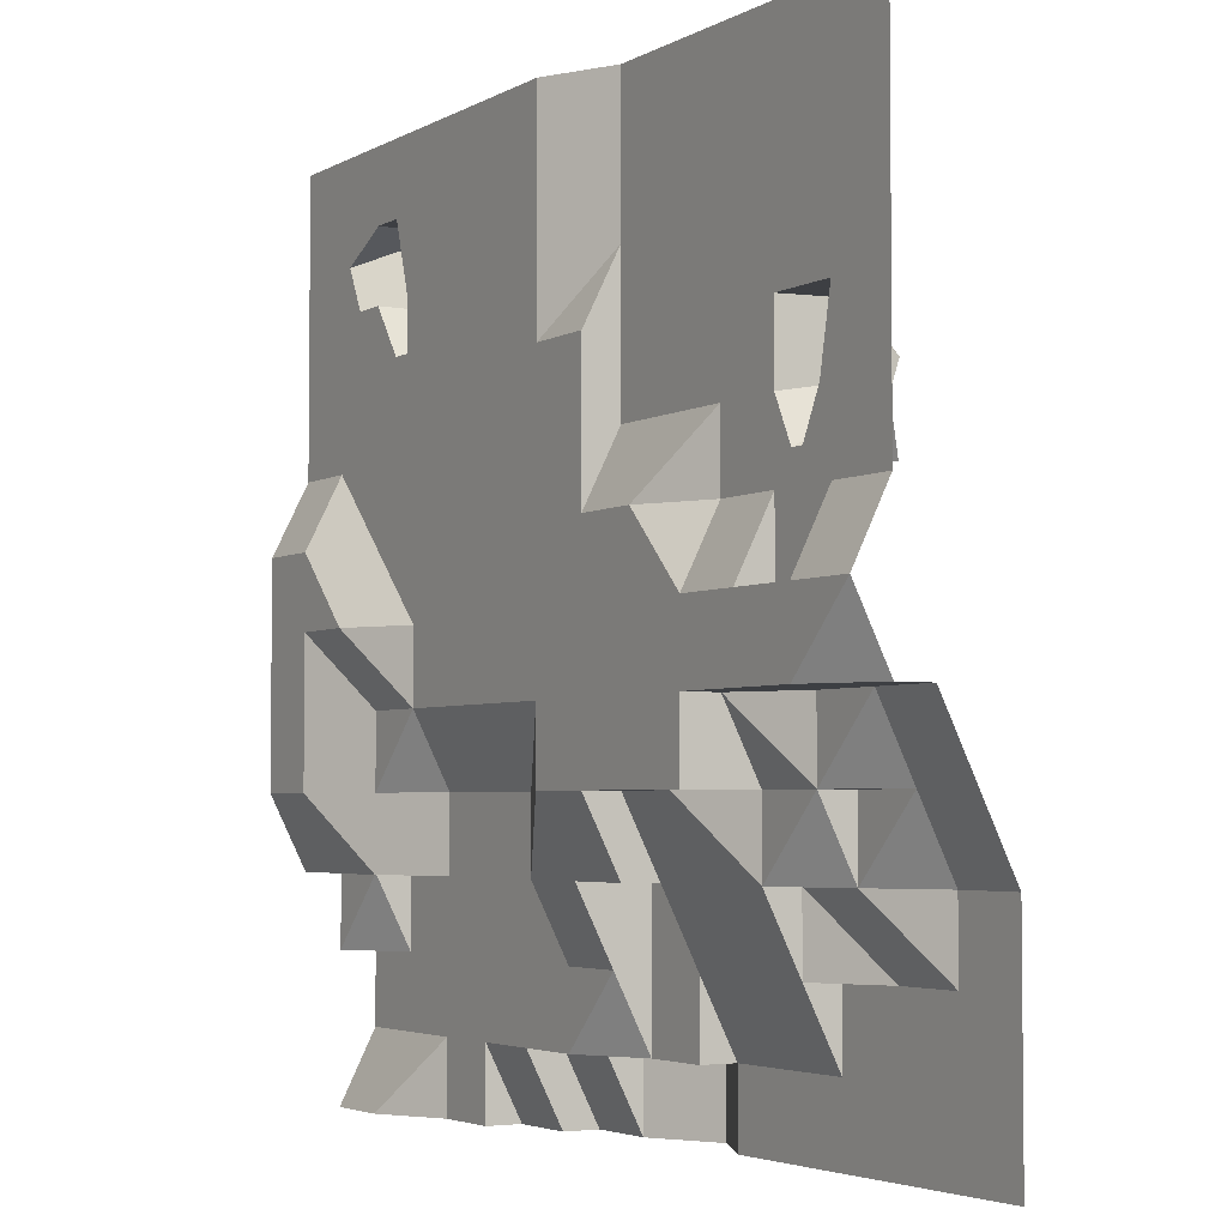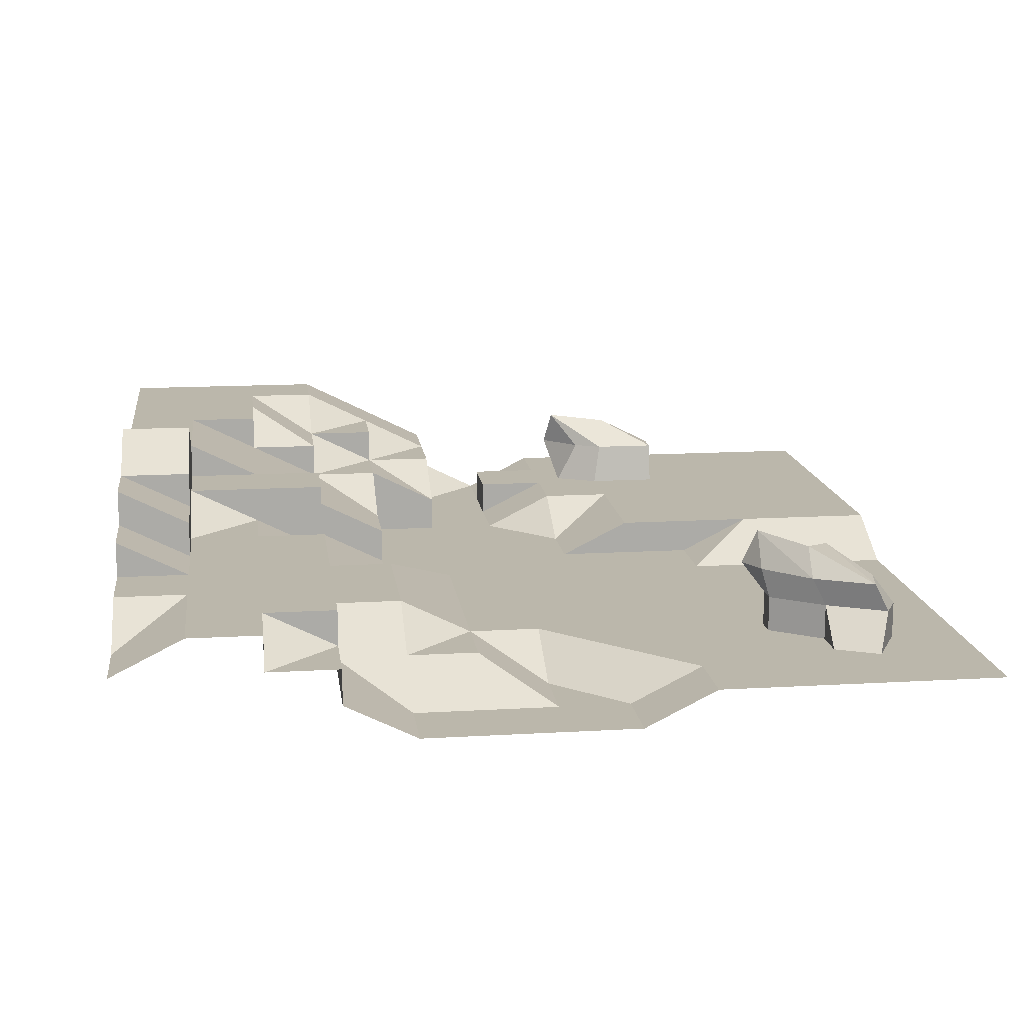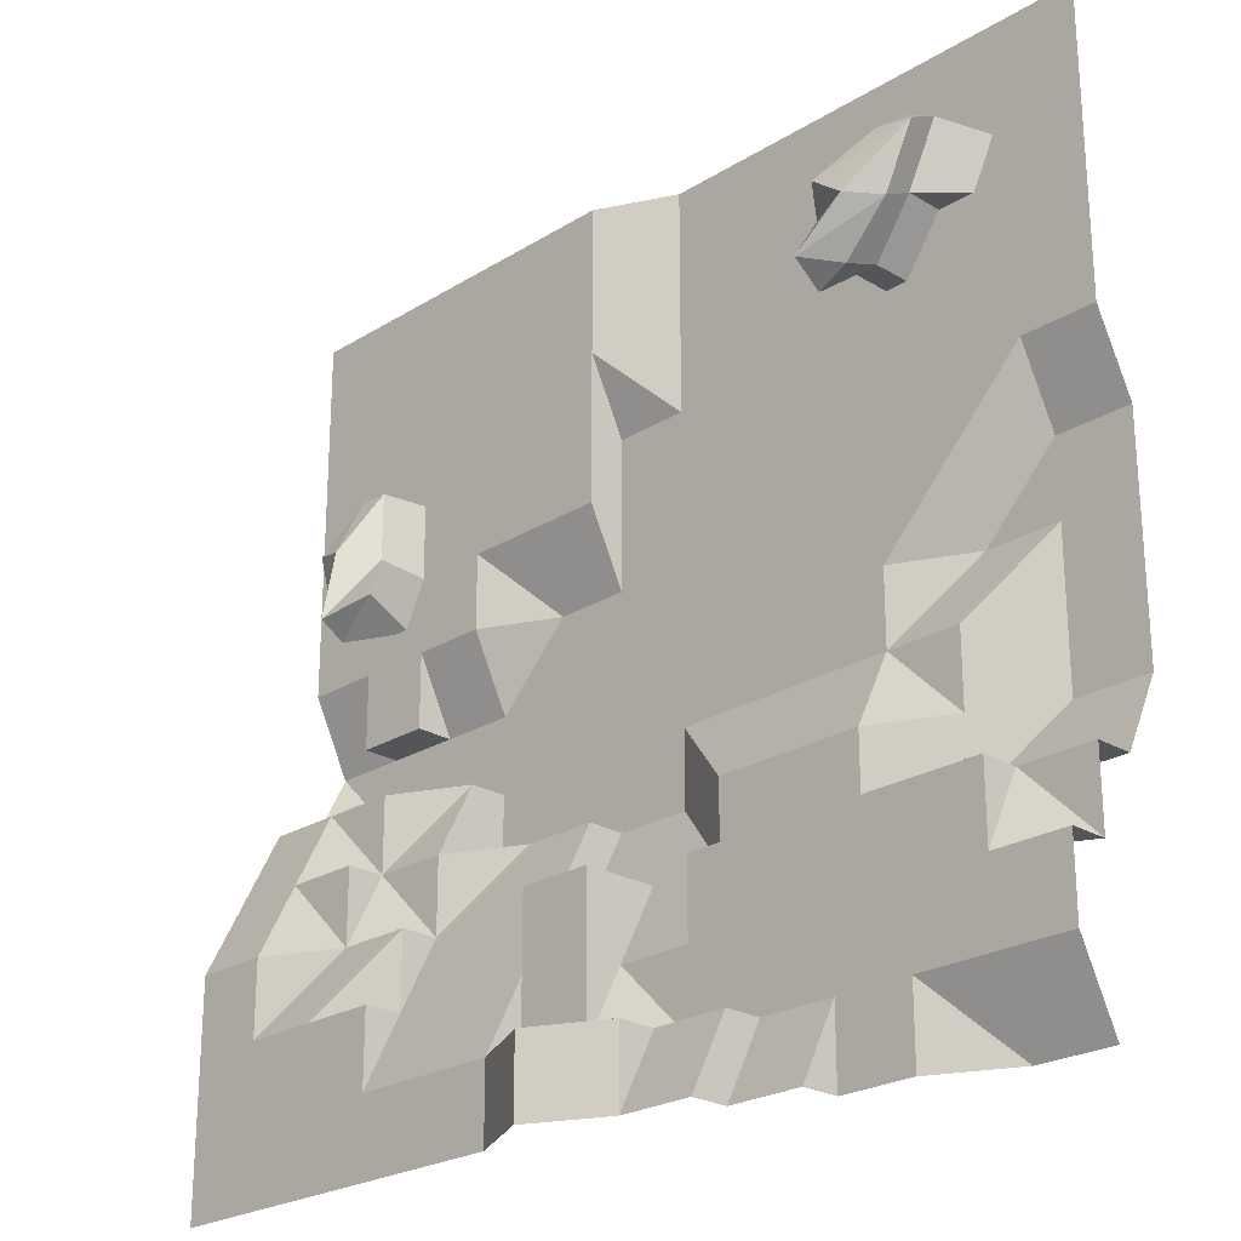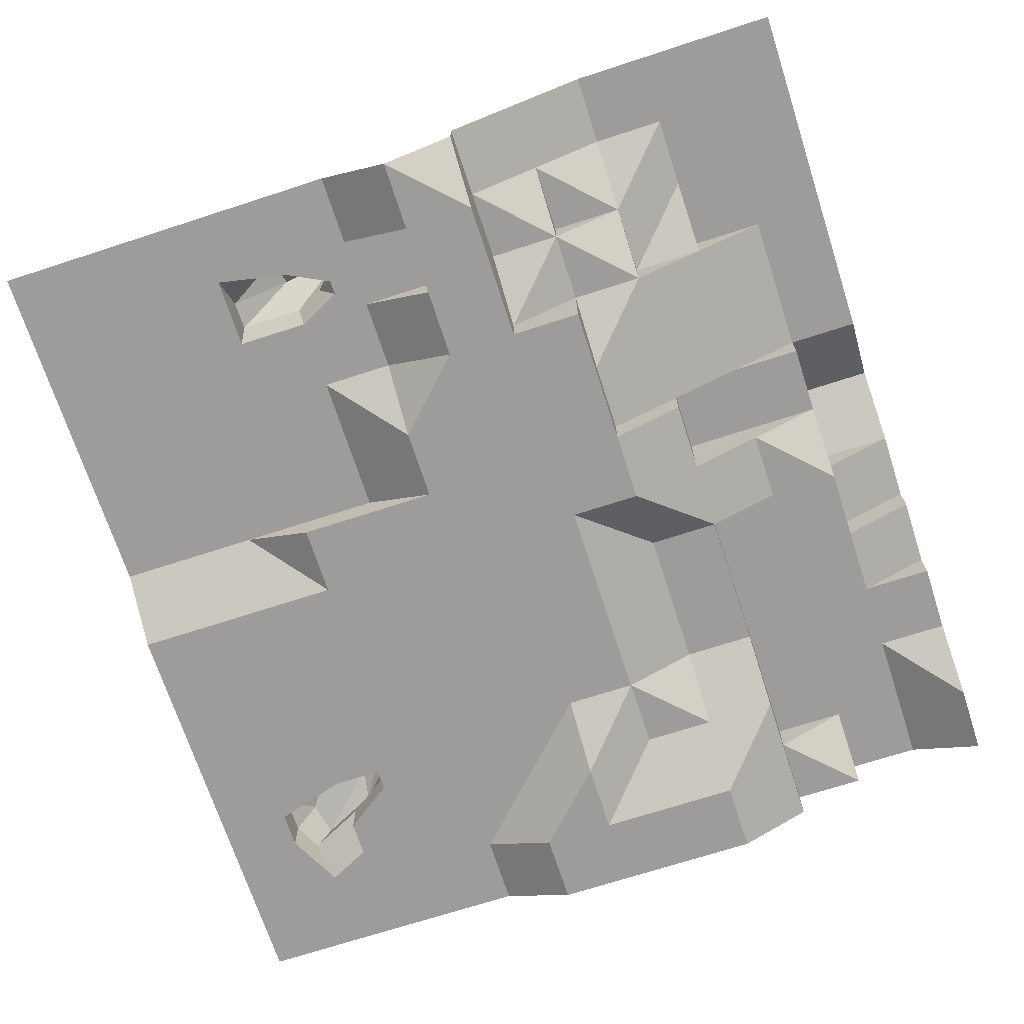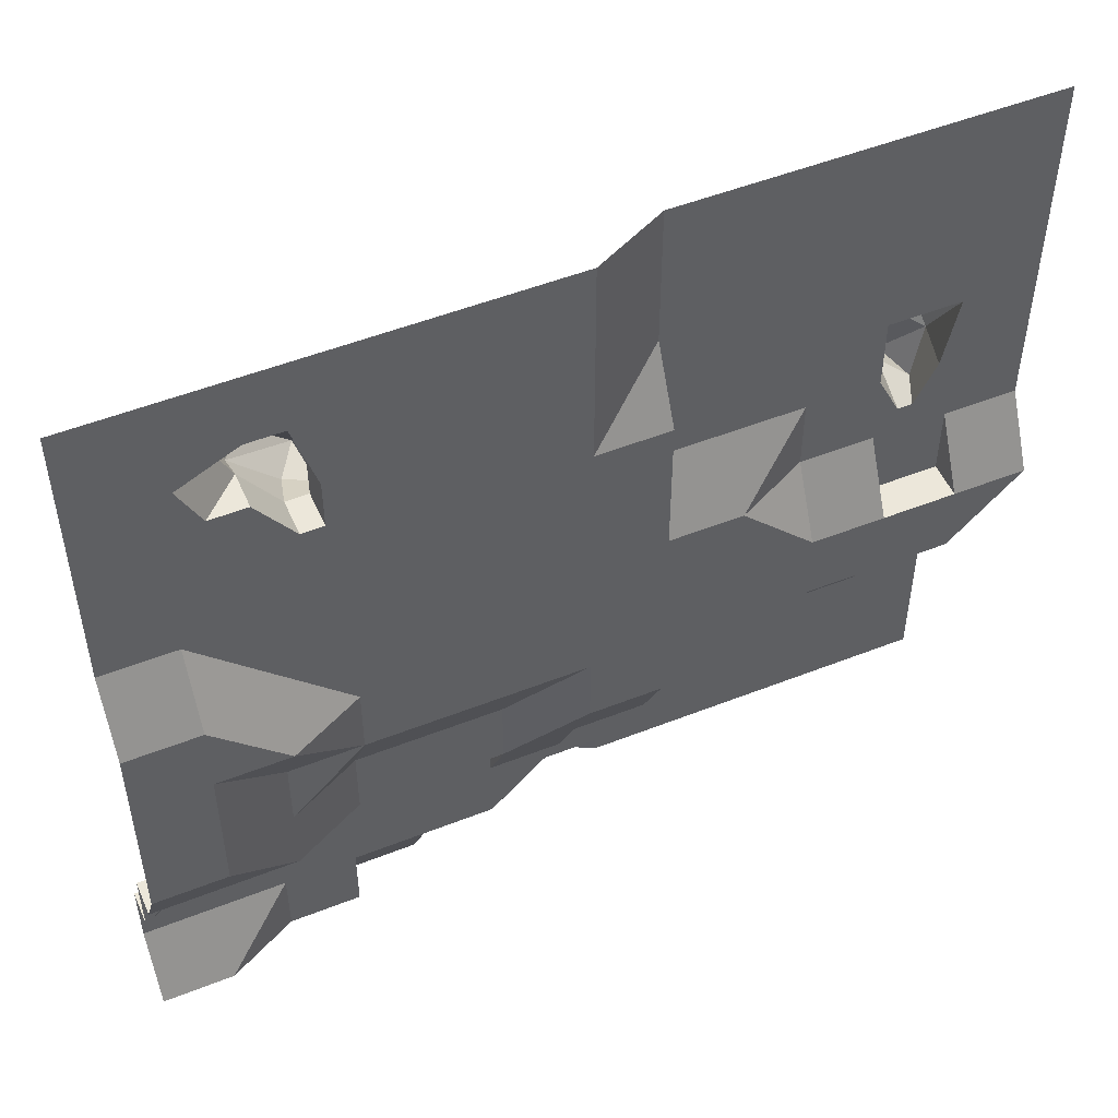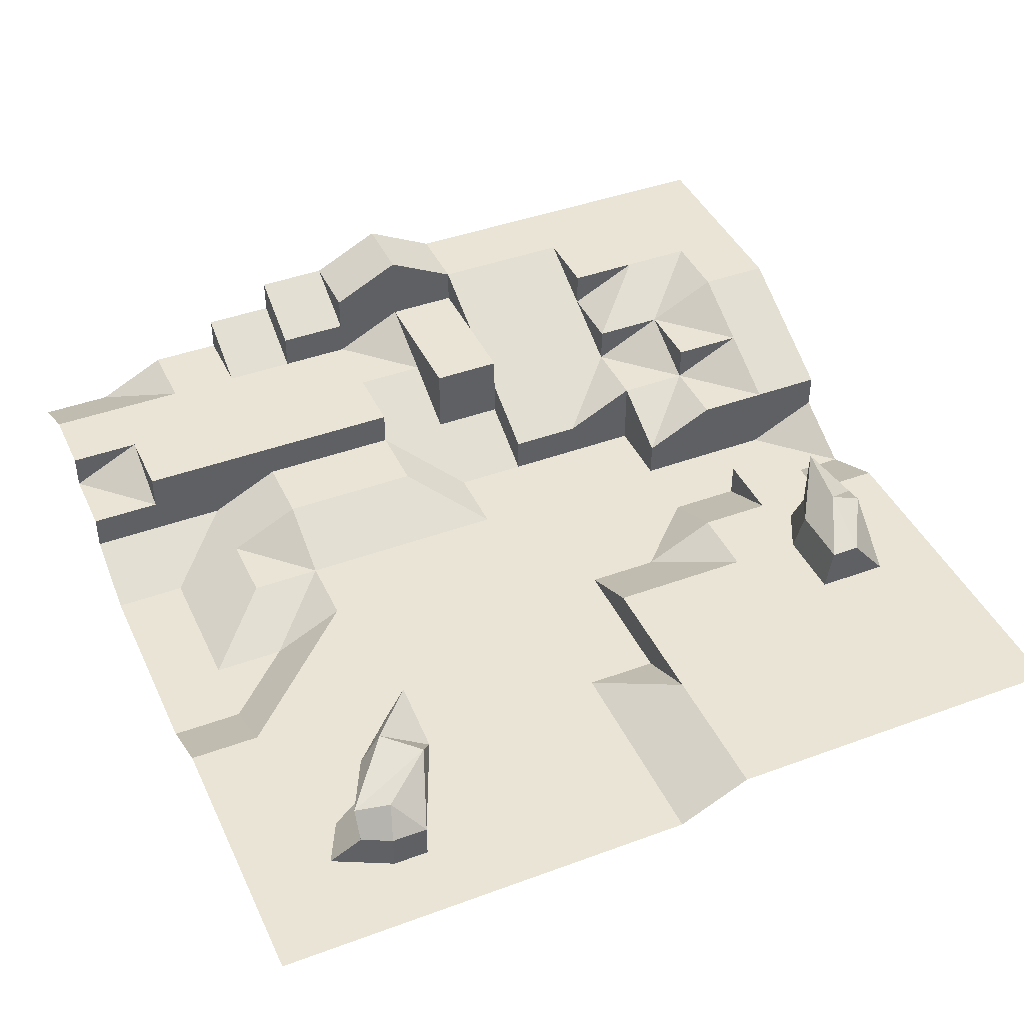
<metadata>
{"format":"obj","ext":"obj","renderer":"f3d","projection":"perspective","resolution":1024,"background":"white","views":[{"elev":-3.8,"azim":59.2,"up":"+Z"},{"elev":14.2,"azim":-97.4,"up":"+Y"},{"elev":-24.1,"azim":-134.4,"up":"+Z"},{"elev":-70.3,"azim":108.0,"up":"+Y"},{"elev":51.3,"azim":-23.2,"up":"+Z"},{"elev":42.4,"azim":-23.8,"up":"+Y"}]}
</metadata>
<code>
o field
v -6 0 6
v -6 0 5
v -5 0 5
v -6 0 4
v -5 0 4
v -6 0 3
v -5 0 3
v -6 0 2
v -5 0 2
v -6 -0.5 1
v -5 -0.5 1
v -6 -0.5 0
v -5 -0.5 0
v -6 -0.5 -1
v -5 -0.5 -1
v -6 -0.5 -2
v -5 -0.5 -2
v -6 0 -3
v -5 0 -3
v -6 0.5 -3
v -5 0.5 -3
v -4 0.5 -3
v -5 1 -3
v -4 1 -3
v -3 0.5 -3
v -3 1 -3
v -2 0.5 -3
v -2 1 -3
v -1 0.5 -3
v -1 1 -3
v -5 1 -4
v -4 1 -4
v -3 1 -4
v -2 1 -4
v -1 1 -4
v -5 1 -5
v -4 1 -5
v -3 1 -5
v -2 1 -5
v -1 1 -5
v -4 1 -6
v -3 1 -6
v -6 1 -4
v -6 1 -5
v -5 0.5 -6
v -6 0.5 -6
v -3 1.5 -6
v -2 1.5 -6
v -2 1.5 -5
v -2 2 -6
v -3 0.5 -2
v -2 0.5 -2
v -1 0.5 -2
v -3 0 -1
v -2 0 -1
v -1 0 -1
v -3 0 0
v -2 0 0
v -1 0 0
v 0 0 -1
v -0 0 -0
v 1 0 -1
v 1 0 -0
v 2 0 -1
v 2 0 -0
v 3 0 -1
v 3 0 -0
v 4 0 -1
v 4 0 -0
v 5 0 -1
v 5 0 -0
v 0 0 -2
v 1 0 -2
v 2 0 -2
v 3 0 -2
v 1 0.5 -2
v 2 0.5 -2
v 0 0.5 -3
v 1 0.5 -3
v 0 1 -3
v 1 1 -3
v 0 1.5 -3
v 1 1.5 -3
v 0 1.5 -4
v 1 1.5 -4
v 0 1.5 -5
v 1 1.5 -5
v 1e-06 2 -5
v 1 2 -5
v -1 1.5 -5
v 0 1 -4
v 2 1 -3
v 3 0.5 -1
v 4 0.5 -1
v 5 0.5 -1
v 3 0.5 -2
v 4 1 -1
v 3 0.5 1
v 4 0.5 1
v 4 0.5 0
v 5 0.5 0
v 3 0.5 2
v -2 0 1
v -1 0 1
v 0 0 1
v 1 0 1
v 2 0 1
v -2 0 2
v -1 0 2
v -0 0 2
v 1 0 2
v -2 0 3
v -1 0 3
v -0 0 3
v 1 0 3
v -3 0 4
v -2 0 4
v -1 0 4
v -3 0 5
v -2 0 5
v -1 0 5
v -3 0 6
v -2 0 6
v -1 0 6
v -4 0 5
v -4 0 6
v -5 0 6
v -4.5 0 4
v -4 0 2
v -3 0 2
v -4 0 1
v -3 0 1
v 1 0.5 2
v 2 0.5 2
v 1 0.5 3
v 2 0.5 3
v 1 0.5 4
v 2 0.5 4
v 1 0.5 5
v 2 0.5 5
v 1 0.5 6
v 2 0.5 6
v -0 0 4
v -0 0 5
v -0 0 6
v 3 0.5 3
v 3 0.5 4
v 3 0.5 5
v 3 0.5 6
v 4 0.5 2
v 4 0.5 3
v 4 0.5 4
v 4 0.5 5
v 4 0.5 6
v 5 0.5 3
v 5 0.5 4
v 5 0.5 5
v 5 0.5 6
v 6 0.5 3
v 6 0.5 4
v 6 0.5 5
v 6 0.5 6
v 5 0.5 2
v 6 0.5 2
v 6 0.5 1
v 6 0 0
v 4.1 1.1 2.1
v 4.1 1.1 3
v 4.3 0.5 1.4
v 4.5 0.5 1.4
v 4.8 1.1 1.2
v 4.3 1.1 1.7
v 5 0.5 1
v 4.8 0.5 2
v 4.5 1.1 3
v 4.9 1.4 2.3
v 5 1.2 1.9
v 4.5 1.5 2.2
v 4.6 1.6 1.3
v 6 0.5 -1
v 5 1 -1
v 6 1 -1
v 5 1.5 -2
v 6 1.5 -2
v 5 2 -3
v 6 2 -3
v 5 2 -4
v 6 2 -4
v 5 2 -5
v 6 2 -5
v 5 2 -6
v 6 2 -6
v 4 2 -4
v 4 2 -5
v 4 2 -6
v 3 2 -4
v 3 2 -5
v 3 2 -6
v 2 2 -5
v 2 2 -6
v 1 2 -6
v -1e-06 2.5 -5
v -1e-06 2.5 -6
v -1 2 -5
v -1 2 -6
v 3 1 -3
v 3 1 -2
v 4 1 -2
v 4 1.5 -2
v 4 1.5 -3
v 3 1.5 -4
v 2 1.5 -4
v -4 0 -3
v -4 0 -2
v -4 0 -1
v -4 -0.5 0
v -6 0.5 -4
v 3 1.5 -3
v -4.8 0 4.6
v -4 0 4
v -3.5 0 3.3
v -4 0 3
v -3 0 3
v -3.2 0 3.3
v -3.5 0 5
v -3.5 0.5 5
v -3.5 0.5 3.3
v -3.2 0.5 4
v -3.2 0 4
v -3.2 1.2 4.2
v -3.9 0.9 4.7
v -4 0.5 5
v -4.4 0.5 4.8
v -4 0.5 4
v -3.4 0.9 3.2
v -3.2 0.5 3.3
v -3.1 1.4 3.2
v -3.7 1.3 3.8
v -3 0.9 3
v -4 0.9 3.8
v -3 0.9 3.9
v -4.4 0.9 4.6
v -5 0.5 -3
v -5 1 -3
v -5 1 -4
v -3 1 -5
v -2 1 -5
v -3 1 -6
v -3 1.5 -6
v -2 1.5 -6
v -2 1.5 -5
v -2 2 -6
v 3 0 -1
v 4 0 -0
v 1 0 -2
v 3 0 -2
v 1 0.5 -2
v 0 0.5 -3
v 1 0.5 -3
v 0 1 -3
v 1 1 -3
v 0 1.5 -3
v 0 1.5 -4
v 1 1.5 -4
v 0 1.5 -5
v 1 1.5 -5
v 1 2 -5
v -1 1.5 -5
v 0 1 -4
v 3 0.5 -1
v 3 0.5 -2
v 4 0.5 1
v 4 0.5 0
v 3 2 -4
v 3 2 -5
v -1 2 -5
v -1 2 -6
v 3 1 -2
v 4 1 -2
v 4 1.5 -2
v 4 1.5 -3
v 3 1.5 -4
f 1 127 3 2
f 2 3 5 4
f 4 5 7 6
f 6 7 9 8
f 8 9 11 10
f 10 11 13 12
f 12 13 15 14
f 14 15 17 16
f 16 17 19 18
f 18 19 21 20
f 21 19 213 22
f 21 22 24 23
f 24 22 25 26
f 26 25 27 28
f 28 27 29 30
f 26 28 34 33
f 28 30 35 34
f 24 26 33 32
f 23 24 32 31
f 34 35 40 39
f 33 34 39 38
f 31 32 37 36
f 32 33 38 37
f 37 38 42 41
f 31 36 44 43
f 44 36 45 46
f 38 39 48 47
f 39 40 90 49
f 49 90 205 50
f 29 27 52 53
f 27 25 51 52
f 53 52 55 56
f 52 51 54 55
f 56 55 58 59
f 55 54 57 58
f 56 59 61 60
f 60 61 63 62
f 62 63 65 64
f 64 65 67 66
f 66 67 69 68
f 68 69 71 70
f 64 66 75 74
f 62 64 74 73
f 60 62 73 72
f 74 75 96 77
f 73 74 77 76
f 72 73 79 78
f 78 79 81 80
f 80 81 83 82
f 82 83 85 84
f 84 85 87 86
f 86 87 89 88
f 86 88 204 90
f 257 261 259 255
f 76 77 92 81
f 272 273 254
f 68 70 95 94
f 66 68 94 93
f 94 95 181 97
f 69 67 98 99
f 71 69 100 101
f 101 100 99 173
f 99 98 102 150
f 58 57 132 103
f 61 59 104 105
f 59 58 103 104
f 63 61 105 106
f 65 63 106 107
f 105 104 109 110
f 103 132 130 108
f 106 105 110 111
f 104 103 108 109
f 110 109 113 114
f 108 130 223 112
f 111 110 114 115
f 109 108 112 113
f 114 113 118 143
f 113 112 117 118
f 112 223 116 117
f 143 118 121 144
f 118 117 120 121
f 117 116 119 120
f 144 121 124 145
f 121 120 123 124
f 120 119 122 123
f 126 125 3 127
f 9 7 222 129
f 7 5 128 222
f 129 222 223 130
f 129 130 132 131
f 107 106 133 134
f 134 133 135 136
f 136 135 137 138
f 138 137 139 140
f 140 139 141 142
f 141 139 144 145
f 139 137 143 144
f 138 140 148 147
f 134 136 146 102
f 140 142 149 148
f 136 138 147 146
f 148 149 154 153
f 146 147 152 151
f 147 148 153 152
f 102 146 151 150
f 153 154 158 157
f 152 153 157 156
f 151 152 156 155
f 157 158 162 161
f 156 157 161 160
f 155 156 160 159
f 155 159 164 163
f 163 164 165 173
f 173 165 166 71
f 150 151 168 167
f 172 169 150 167
f 170 169 172 171
f 173 170 174 163
f 99 169 170 173
f 171 177 174 170
f 177 176 155
f 174 177 155
f 163 174 155
f 155 175 151
f 168 151 175
f 271 270 278
f 155 176 175
f 175 178 168
f 167 168 178
f 176 178 175
f 176 177 178
f 178 177 179
f 179 177 171
f 178 179 167
f 179 172 167
f 179 171 172
f 166 70 71
f 166 180 70
f 95 70 180
f 95 180 182 181
f 181 182 184 183
f 183 184 186 185
f 185 186 188 187
f 187 188 190 189
f 189 190 192 191
f 189 191 195 194
f 187 189 194 193
f 194 195 198 197
f 193 194 197 196
f 197 198 200 199
f 199 200 201 89
f 89 201 203 202
f 202 203 205 204
f 275 282 274
f 244 245 243
f 260 269 258
f 36 37 45
f 37 41 45
f 92 77 206
f 77 96 207
f 206 77 207
f 207 208 206
f 207 93 208
f 208 93 97
f 97 181 208
f 181 183 208
f 208 210 206
f 263 265 269
f 208 183 209
f 183 185 210
f 199 89 85 212
f 197 199 212 211
f 206 211 212 92
f 267 266 264
f 91 40 35
f 90 40 86
f 281 279 280
f 91 86 40
f 30 29 35
f 246 249 248
f 91 35 29 78
f 78 29 72
f 29 53 72
f 56 60 53
f 72 53 60
f 51 25 213 214
f 51 214 54
f 214 215 54
f 215 216 54
f 57 54 216
f 132 57 131
f 216 131 57
f 15 215 214 17
f 213 17 214
f 19 17 213
f 25 22 213
f 252 250 251
f 20 21 217
f 31 217 21
f 31 43 217
f 222 128 220
f 220 128 234
f 92 212 85 81
f 83 81 85
f 211 206 218
f 210 218 206
f 210 193 218
f 218 193 211
f 193 196 211
f 247 251 250
f 187 193 210
f 185 187 210
f 209 183 210
f 277 268 276
f 94 97 93
f 256 253 270 271
f 150 169 99
f 102 98 107
f 134 102 107
f 98 67 107
f 65 107 67
f 106 111 133
f 115 135 133 111
f 135 115 137
f 115 114 137
f 137 114 143
f 260 262 263 269
f 204 88 202
f 89 202 88
f 13 11 216
f 215 13 216
f 15 13 215
f 216 11 131
f 11 9 131
f 129 131 9
f 220 221 222
f 222 221 224 223
f 223 224 229 116
f 119 116 229 225
f 225 226 232 125
f 125 126 225
f 119 225 126 122
f 3 125 219
f 3 219 5
f 128 5 219
f 128 219 233 234
f 234 233 242 240
f 232 231 242 233
f 232 233 219 125
f 221 220 234 227
f 221 227 236 224
f 228 229 224 236
f 225 229 228 226
f 228 241 226
f 228 236 239 241
f 236 227 235 239
f 227 234 240 235
f 239 235 237
f 240 237 235
f 237 241 239
f 237 238 241
f 238 237 240
f 240 242 238
f 238 230 241
f 226 241 230
f 230 231 226
f 232 226 231
f 231 230 242
f 242 230 238
f 101 173 71

</code>
